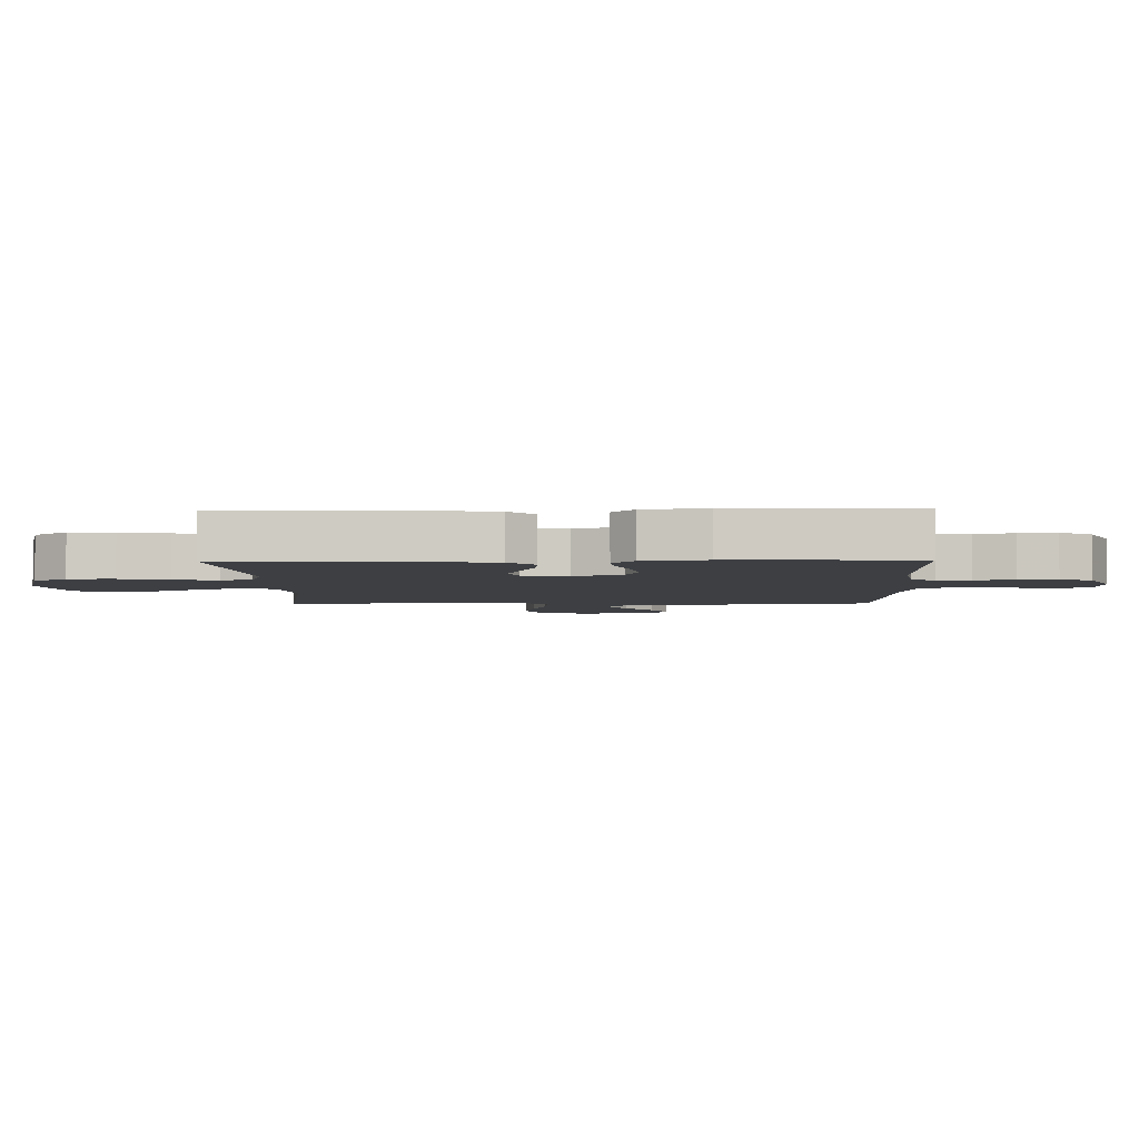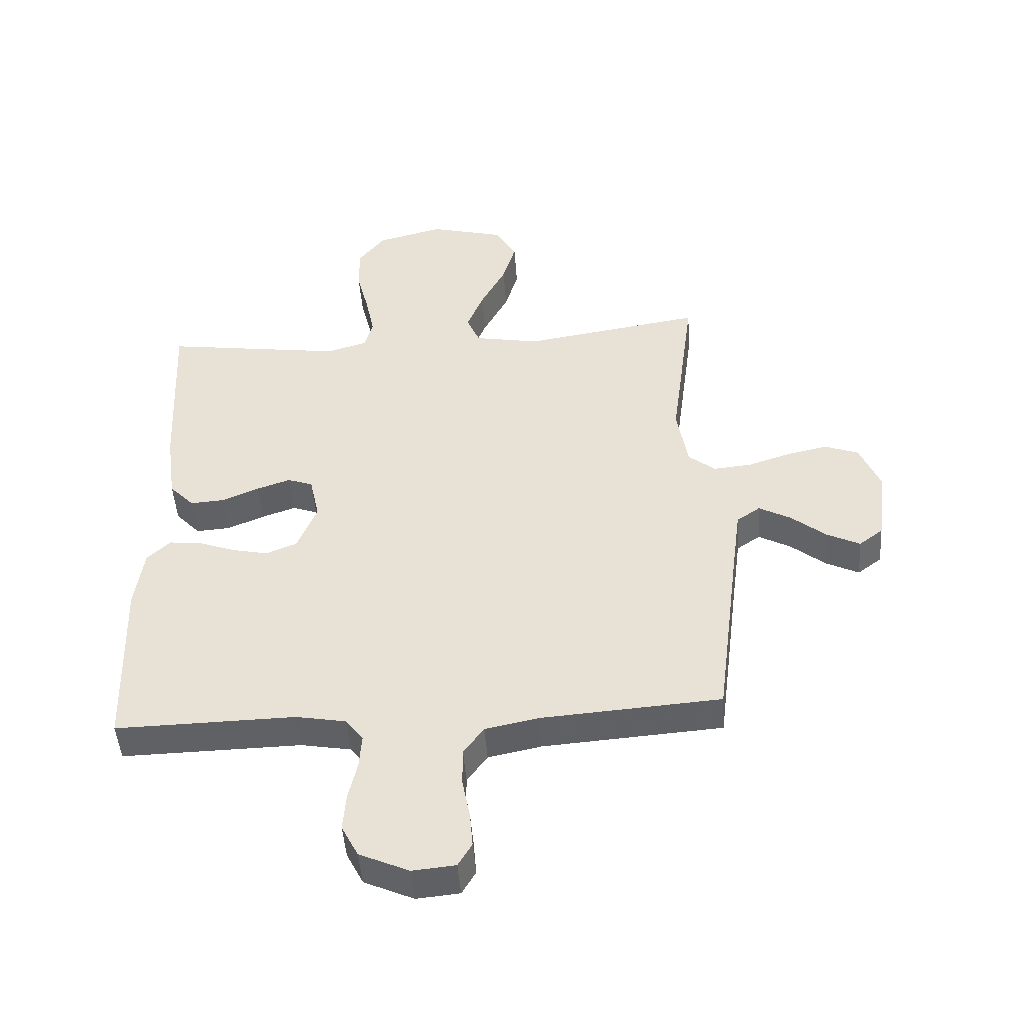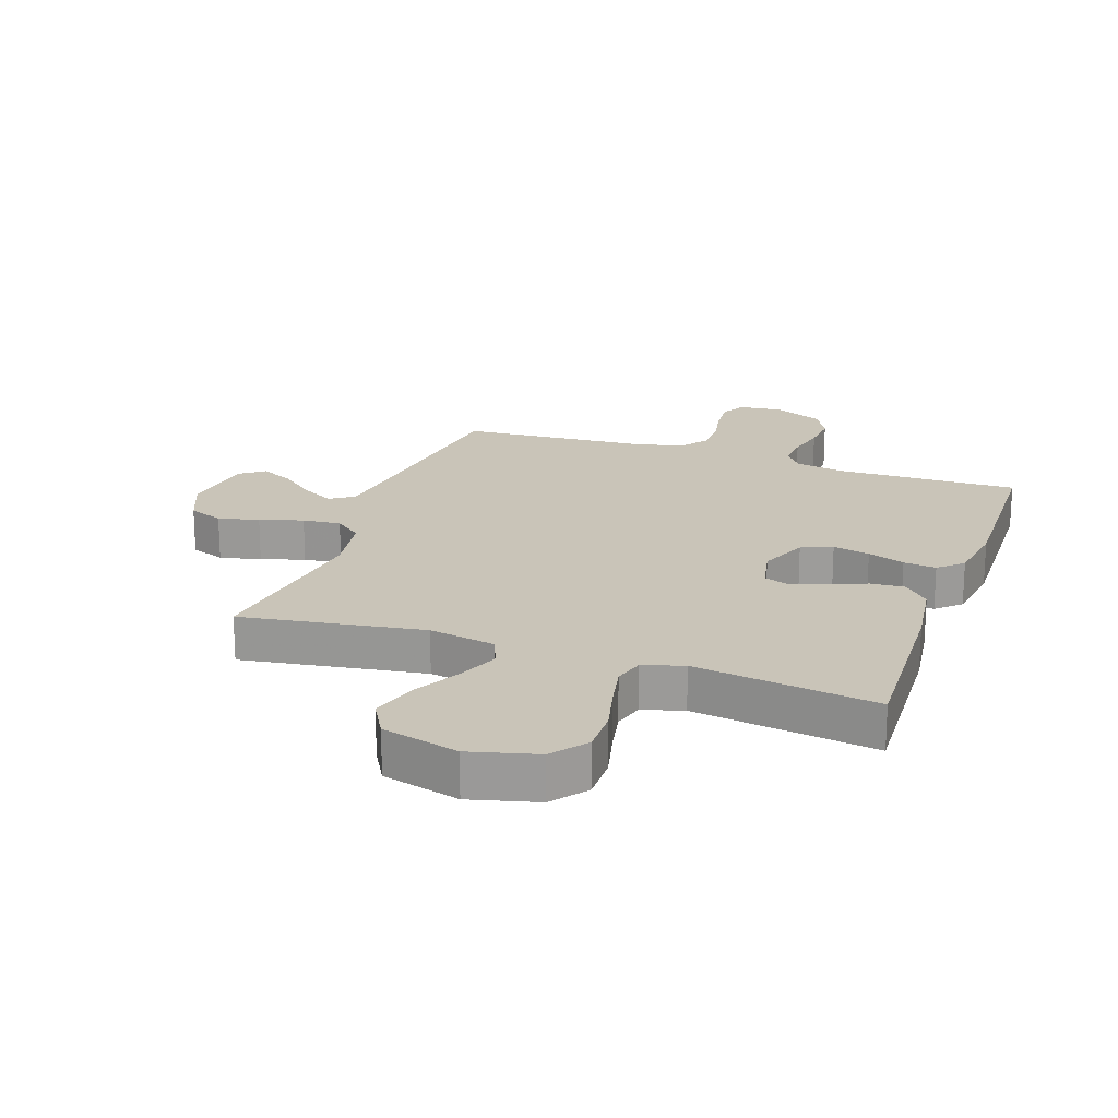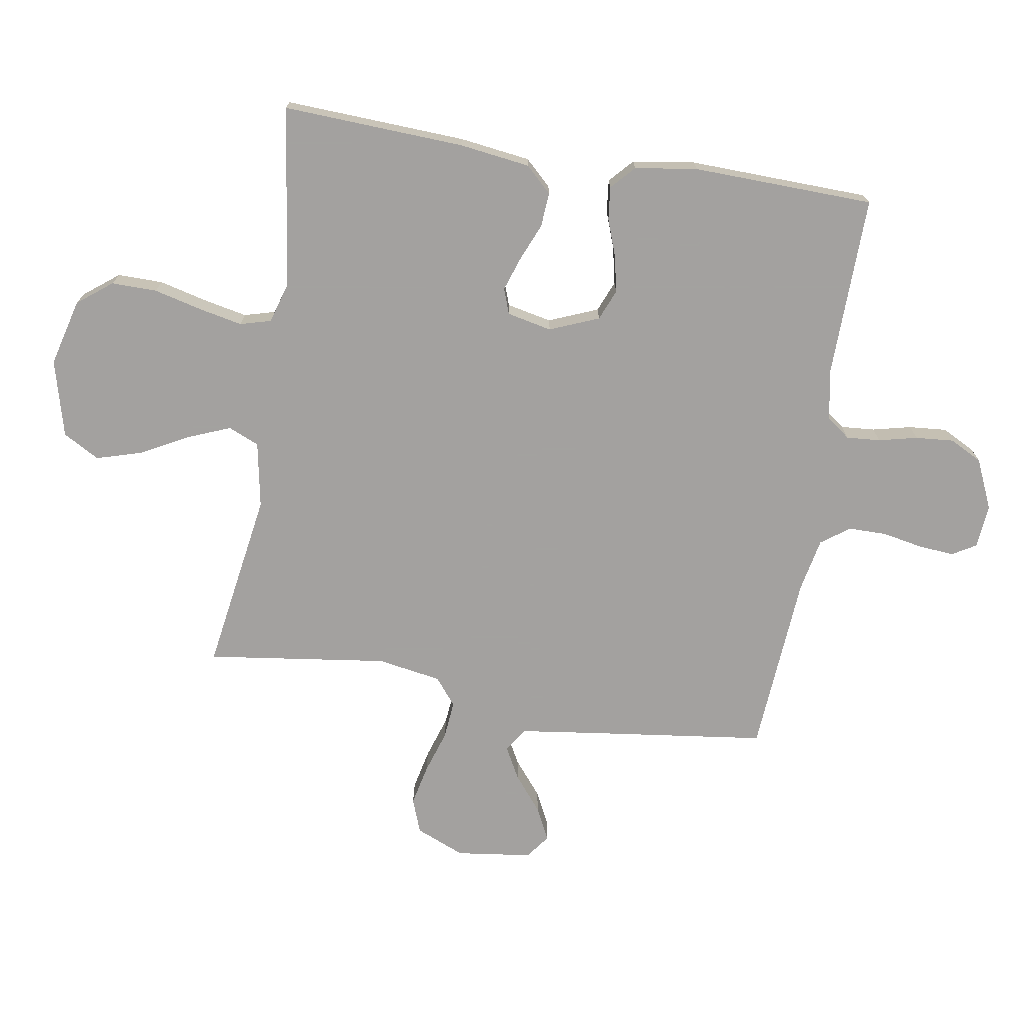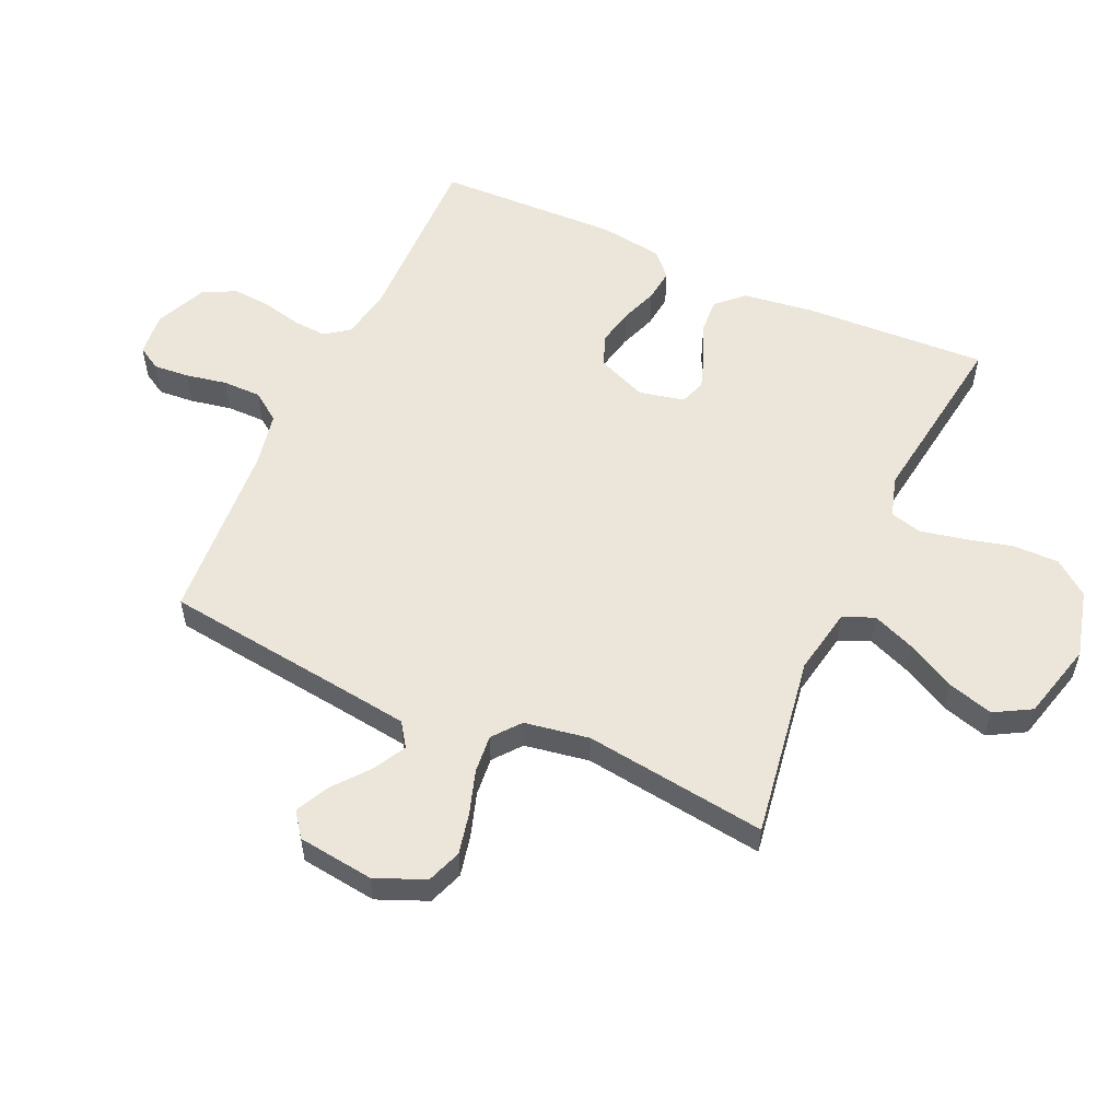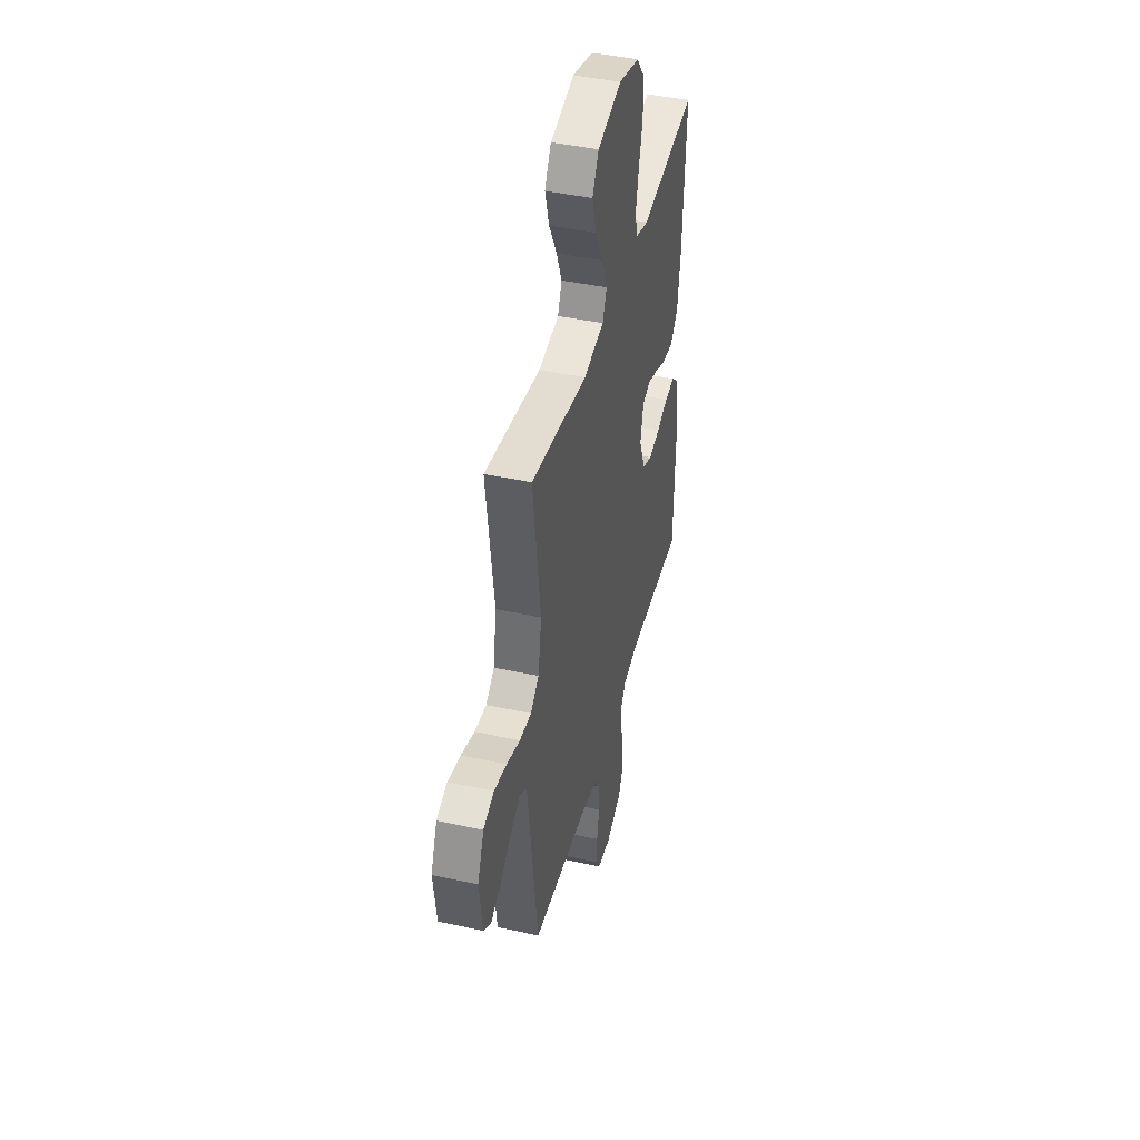
<metadata>
{"format":"obj","ext":"obj","renderer":"f3d","projection":"perspective","resolution":1024,"background":"white","views":[{"elev":-4.1,"azim":91.4,"up":"+Y"},{"elev":-47.0,"azim":-175.9,"up":"+Z"},{"elev":20.1,"azim":19.4,"up":"+Y"},{"elev":-72.3,"azim":80.8,"up":"+Y"},{"elev":55.4,"azim":-65.6,"up":"+Y"},{"elev":43.2,"azim":-75.5,"up":"+Z"}]}
</metadata>
<code>
v -0.5 0.07 -0.5
v -0.538 0.07 -0.2
v -0.554 0.07 -0.079
v -0.593 0.07 -0.052
v -0.647 0.07 -0.081
v -0.705 0.07 -0.128
v -0.76 0.07 -0.155
v -0.8 0.07 -0.125
v -0.816 0.07 0
v -0.782 0.07 0.081
v -0.725 0.07 0.102
v -0.657 0.07 0.087
v -0.586 0.07 0.064
v -0.523 0.07 0.058
v -0.478 0.07 0.094
v -0.46 0.07 0.2
v -0.5 0.07 0.5
v -0.2 0.07 0.453
v -0.091 0.07 0.473
v -0.069 0.07 0.524
v -0.097 0.07 0.594
v -0.139 0.07 0.673
v -0.161 0.07 0.748
v -0.127 0.07 0.808
v 0 0.07 0.841
v 0.111 0.07 0.812
v 0.155 0.07 0.755
v 0.154 0.07 0.68
v 0.134 0.07 0.601
v 0.119 0.07 0.529
v 0.133 0.07 0.478
v 0.2 0.07 0.458
v 0.5 0.07 0.5
v 0.485 0.07 0.2
v 0.469 0.07 0.083
v 0.428 0.07 0.04
v 0.371 0.07 0.044
v 0.309 0.07 0.07
v 0.253 0.07 0.089
v 0.211 0.07 0.074
v 0.195 0.07 0
v 0.228 0.07 -0.081
v 0.279 0.07 -0.102
v 0.34 0.07 -0.089
v 0.401 0.07 -0.067
v 0.455 0.07 -0.061
v 0.494 0.07 -0.097
v 0.509 0.07 -0.2
v 0.5 0.07 -0.5
v 0.2 0.07 -0.494
v 0.116 0.07 -0.509
v 0.087 0.07 -0.548
v 0.091 0.07 -0.604
v 0.106 0.07 -0.668
v 0.111 0.07 -0.731
v 0.083 0.07 -0.785
v 0 0.07 -0.822
v -0.072 0.07 -0.815
v -0.095 0.07 -0.776
v -0.09 0.07 -0.717
v -0.077 0.07 -0.65
v -0.077 0.07 -0.587
v -0.111 0.07 -0.54
v -0.2 0.07 -0.522
v -0.5 0 -0.5
v -0.538 0 -0.2
v -0.554 0 -0.079
v -0.593 0 -0.052
v -0.647 0 -0.081
v -0.705 0 -0.128
v -0.76 0 -0.155
v -0.8 0 -0.125
v -0.816 0 0
v -0.782 0 0.081
v -0.725 0 0.102
v -0.657 0 0.087
v -0.586 0 0.064
v -0.523 0 0.058
v -0.478 0 0.094
v -0.46 0 0.2
v -0.5 0 0.5
v -0.2 0 0.453
v -0.091 0 0.473
v -0.069 0 0.524
v -0.097 0 0.594
v -0.139 0 0.673
v -0.161 0 0.748
v -0.127 0 0.808
v 0 0 0.841
v 0.111 0 0.812
v 0.155 0 0.755
v 0.154 0 0.68
v 0.134 0 0.601
v 0.119 0 0.529
v 0.133 0 0.478
v 0.2 0 0.458
v 0.5 0 0.5
v 0.485 0 0.2
v 0.469 0 0.083
v 0.428 0 0.04
v 0.371 0 0.044
v 0.309 0 0.07
v 0.253 0 0.089
v 0.211 0 0.074
v 0.195 0 0
v 0.228 0 -0.081
v 0.279 0 -0.102
v 0.34 0 -0.089
v 0.401 0 -0.067
v 0.455 0 -0.061
v 0.494 0 -0.097
v 0.509 0 -0.2
v 0.5 0 -0.5
v 0.2 0 -0.494
v 0.116 0 -0.509
v 0.087 0 -0.548
v 0.091 0 -0.604
v 0.106 0 -0.668
v 0.111 0 -0.731
v 0.083 0 -0.785
v 0 0 -0.822
v -0.072 0 -0.815
v -0.095 0 -0.776
v -0.09 0 -0.717
v -0.077 0 -0.65
v -0.077 0 -0.587
v -0.111 0 -0.54
v -0.2 0 -0.522
f 59 60 61
f 58 59 61
f 57 58 61
f 56 57 61
f 55 56 61
f 54 55 61
f 53 54 61
f 52 53 61 62
f 51 52 62 63
f 48 49 50
f 47 48 50
f 46 47 50
f 45 46 50
f 44 45 50
f 51 63 64
f 50 51 64
f 44 50 64
f 43 44 64
f 36 37 38
f 35 36 38
f 34 35 38
f 33 34 38
f 32 33 38
f 31 32 38 39
f 27 28 29
f 26 27 29
f 25 26 29
f 24 25 29
f 23 24 29
f 22 23 29
f 21 22 29
f 20 21 29 30
f 19 20 30 31
f 16 17 18
f 31 39 40
f 19 31 40
f 18 19 40
f 16 18 40
f 15 16 40
f 11 12 13
f 10 11 13
f 9 10 13
f 8 9 13
f 7 8 13
f 6 7 13
f 5 6 13
f 4 5 13 14
f 64 1 2
f 43 64 2
f 42 43 2
f 15 40 41
f 14 15 41
f 4 14 41
f 3 4 41
f 2 3 41 42
f 125 124 123
f 125 123 122
f 125 122 121
f 125 121 120
f 125 120 119
f 125 119 118
f 125 118 117
f 126 125 117 116
f 127 126 116 115
f 114 113 112
f 114 112 111
f 114 111 110
f 114 110 109
f 114 109 108
f 128 127 115
f 128 115 114
f 128 114 108
f 128 108 107
f 102 101 100
f 102 100 99
f 102 99 98
f 102 98 97
f 102 97 96
f 103 102 96 95
f 93 92 91
f 93 91 90
f 93 90 89
f 93 89 88
f 93 88 87
f 93 87 86
f 93 86 85
f 94 93 85 84
f 95 94 84 83
f 82 81 80
f 104 103 95
f 104 95 83
f 104 83 82
f 104 82 80
f 104 80 79
f 77 76 75
f 77 75 74
f 77 74 73
f 77 73 72
f 77 72 71
f 77 71 70
f 77 70 69
f 78 77 69 68
f 66 65 128
f 66 128 107
f 66 107 106
f 105 104 79
f 105 79 78
f 105 78 68
f 105 68 67
f 106 105 67 66
f 1 65 66 2
f 2 66 67 3
f 3 67 68 4
f 4 68 69 5
f 5 69 70 6
f 6 70 71 7
f 7 71 72 8
f 8 72 73 9
f 9 73 74 10
f 10 74 75 11
f 11 75 76 12
f 12 76 77 13
f 13 77 78 14
f 14 78 79 15
f 15 79 80 16
f 16 80 81 17
f 17 81 82 18
f 18 82 83 19
f 19 83 84 20
f 20 84 85 21
f 21 85 86 22
f 22 86 87 23
f 23 87 88 24
f 24 88 89 25
f 25 89 90 26
f 26 90 91 27
f 27 91 92 28
f 28 92 93 29
f 29 93 94 30
f 30 94 95 31
f 31 95 96 32
f 32 96 97 33
f 33 97 98 34
f 34 98 99 35
f 35 99 100 36
f 36 100 101 37
f 37 101 102 38
f 38 102 103 39
f 39 103 104 40
f 40 104 105 41
f 41 105 106 42
f 42 106 107 43
f 43 107 108 44
f 44 108 109 45
f 45 109 110 46
f 46 110 111 47
f 47 111 112 48
f 48 112 113 49
f 49 113 114 50
f 50 114 115 51
f 51 115 116 52
f 52 116 117 53
f 53 117 118 54
f 54 118 119 55
f 55 119 120 56
f 56 120 121 57
f 57 121 122 58
f 58 122 123 59
f 59 123 124 60
f 60 124 125 61
f 61 125 126 62
f 62 126 127 63
f 63 127 128 64
f 64 128 65 1

</code>
